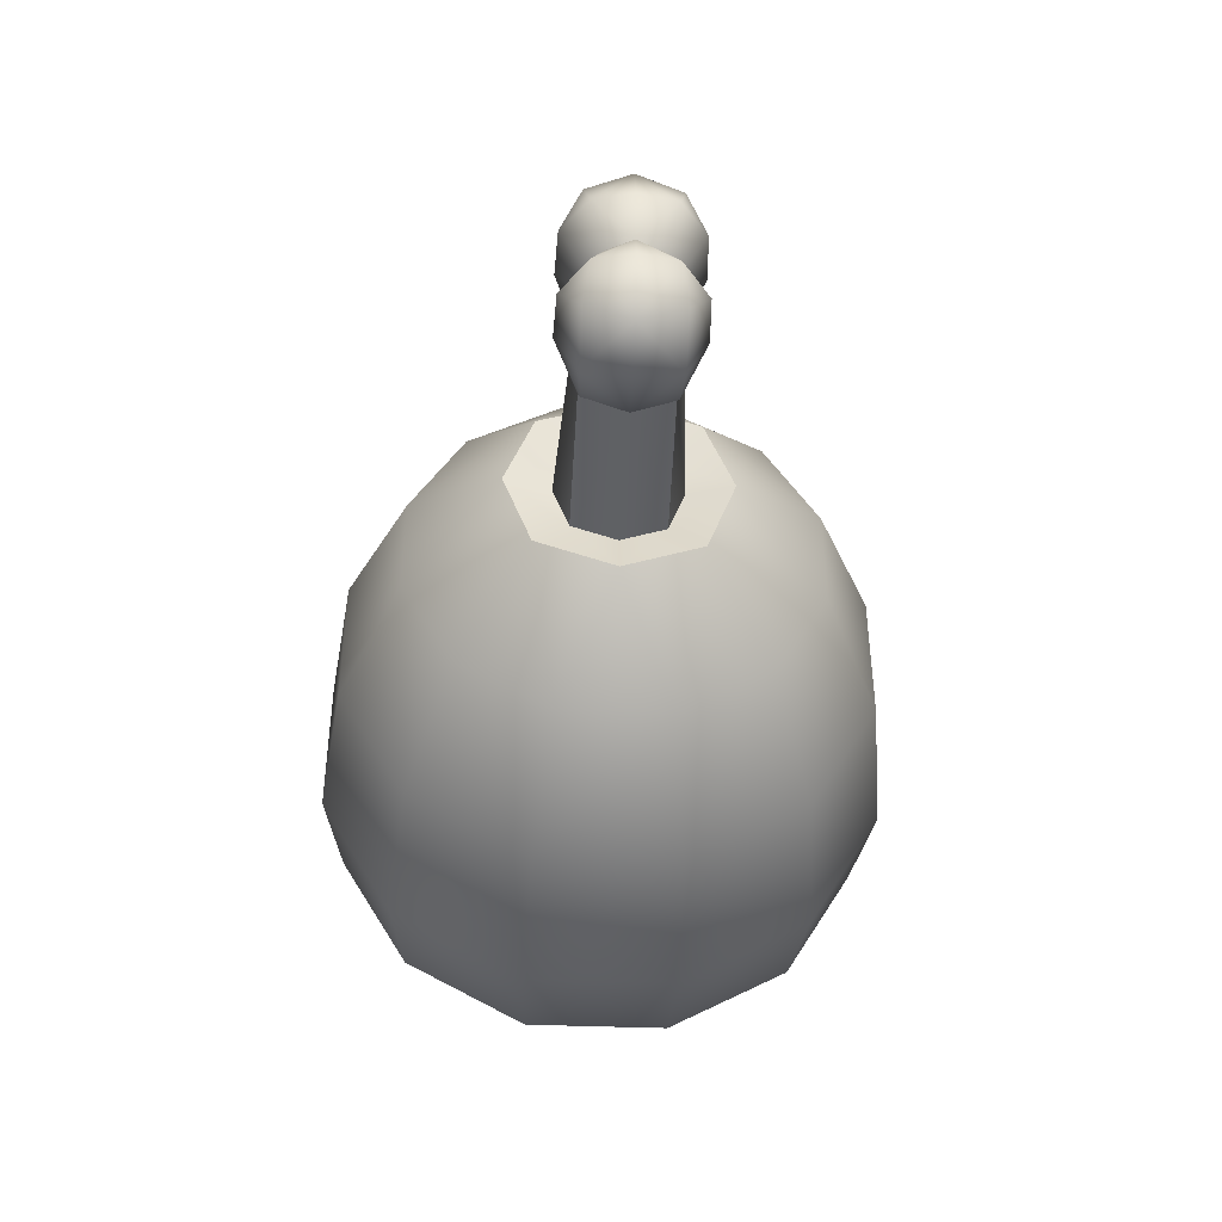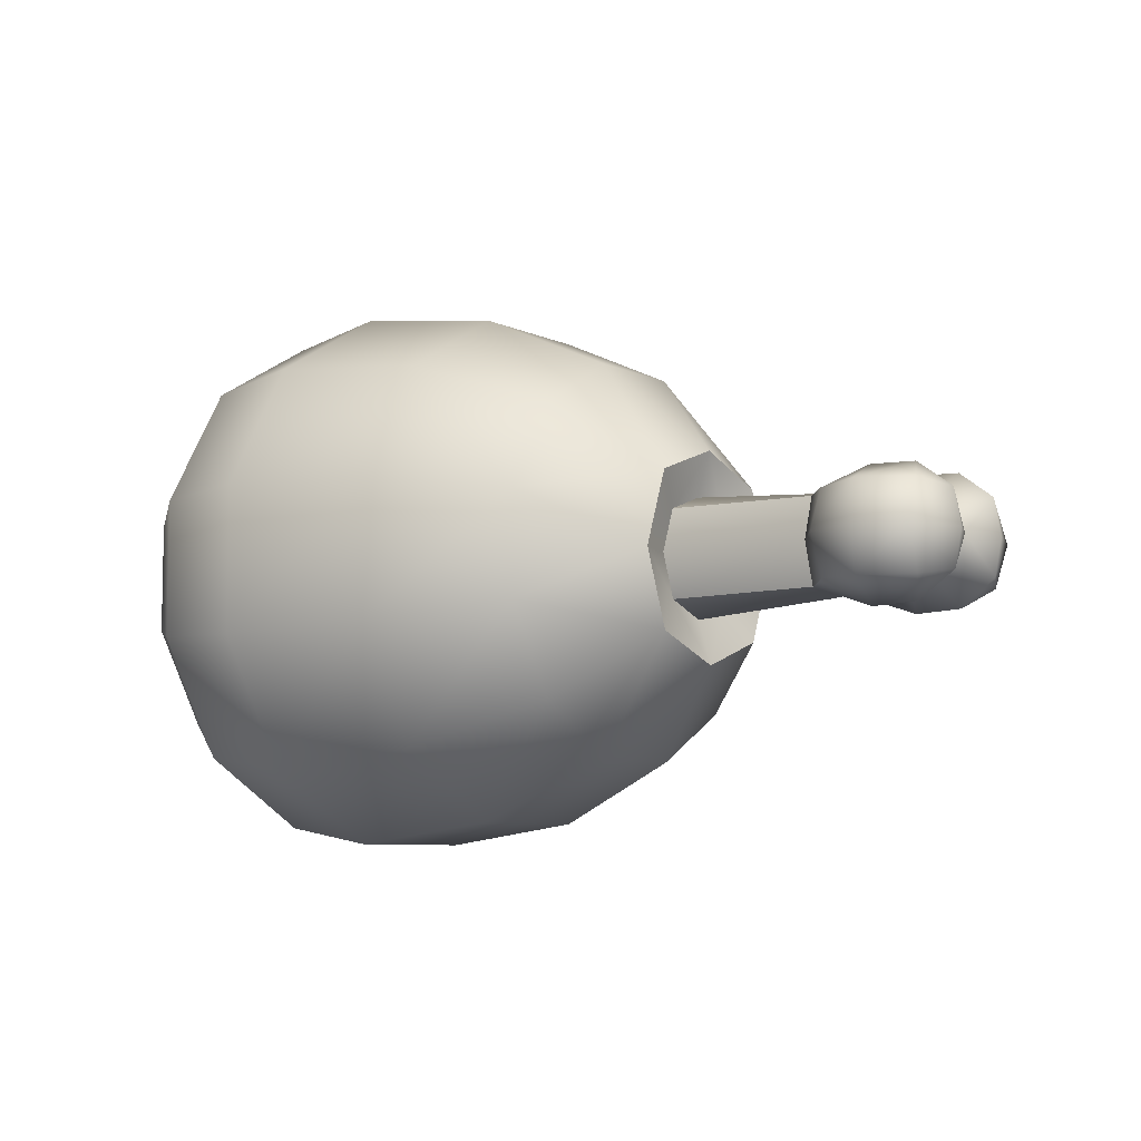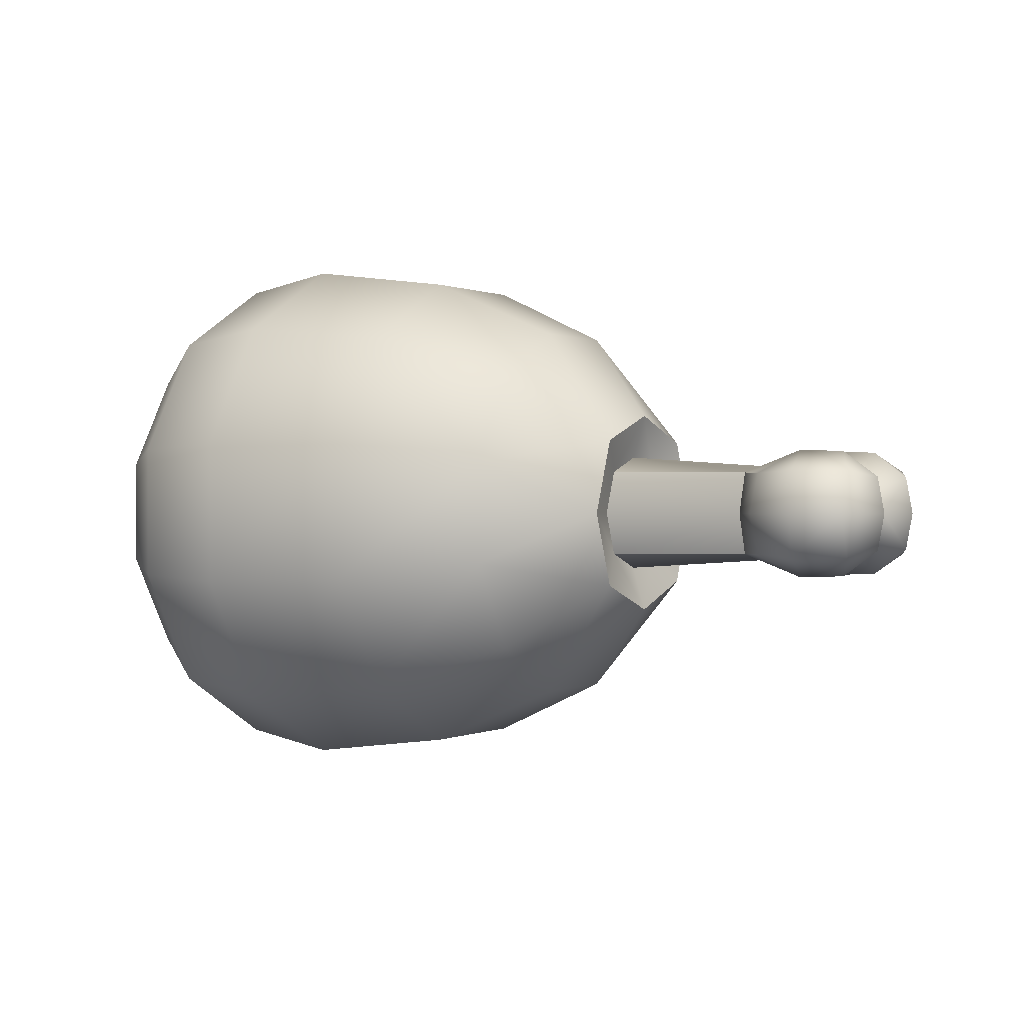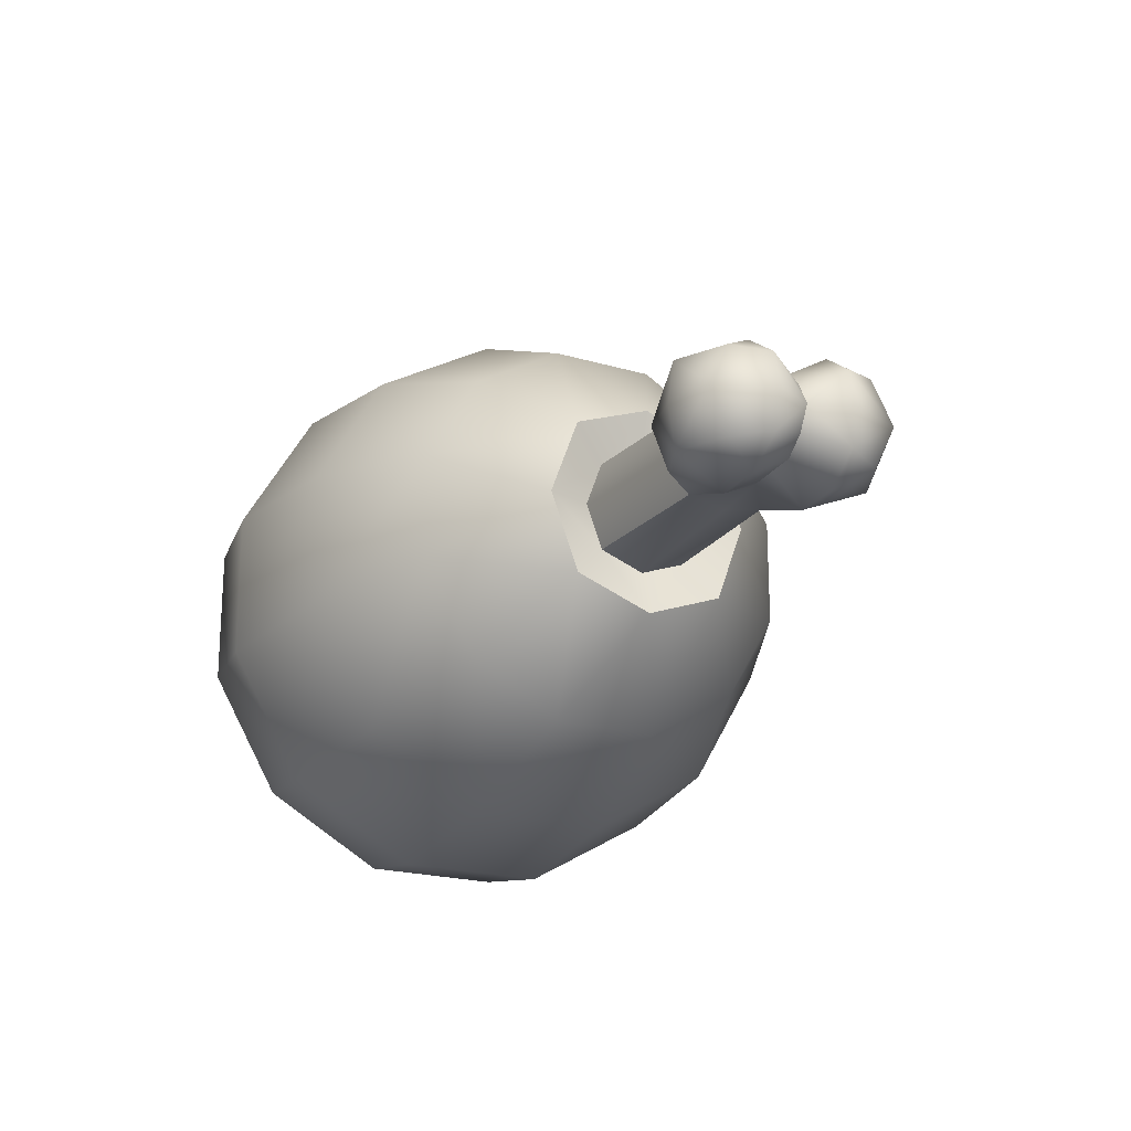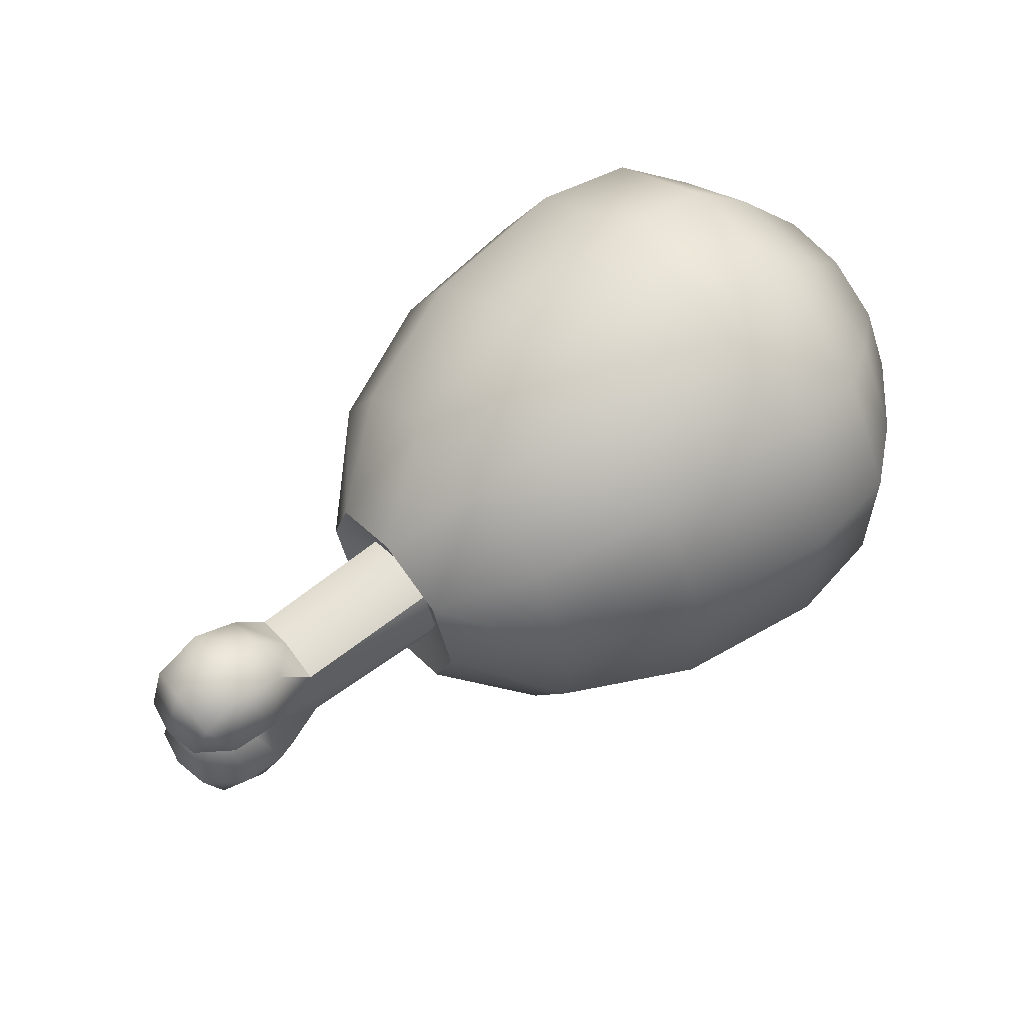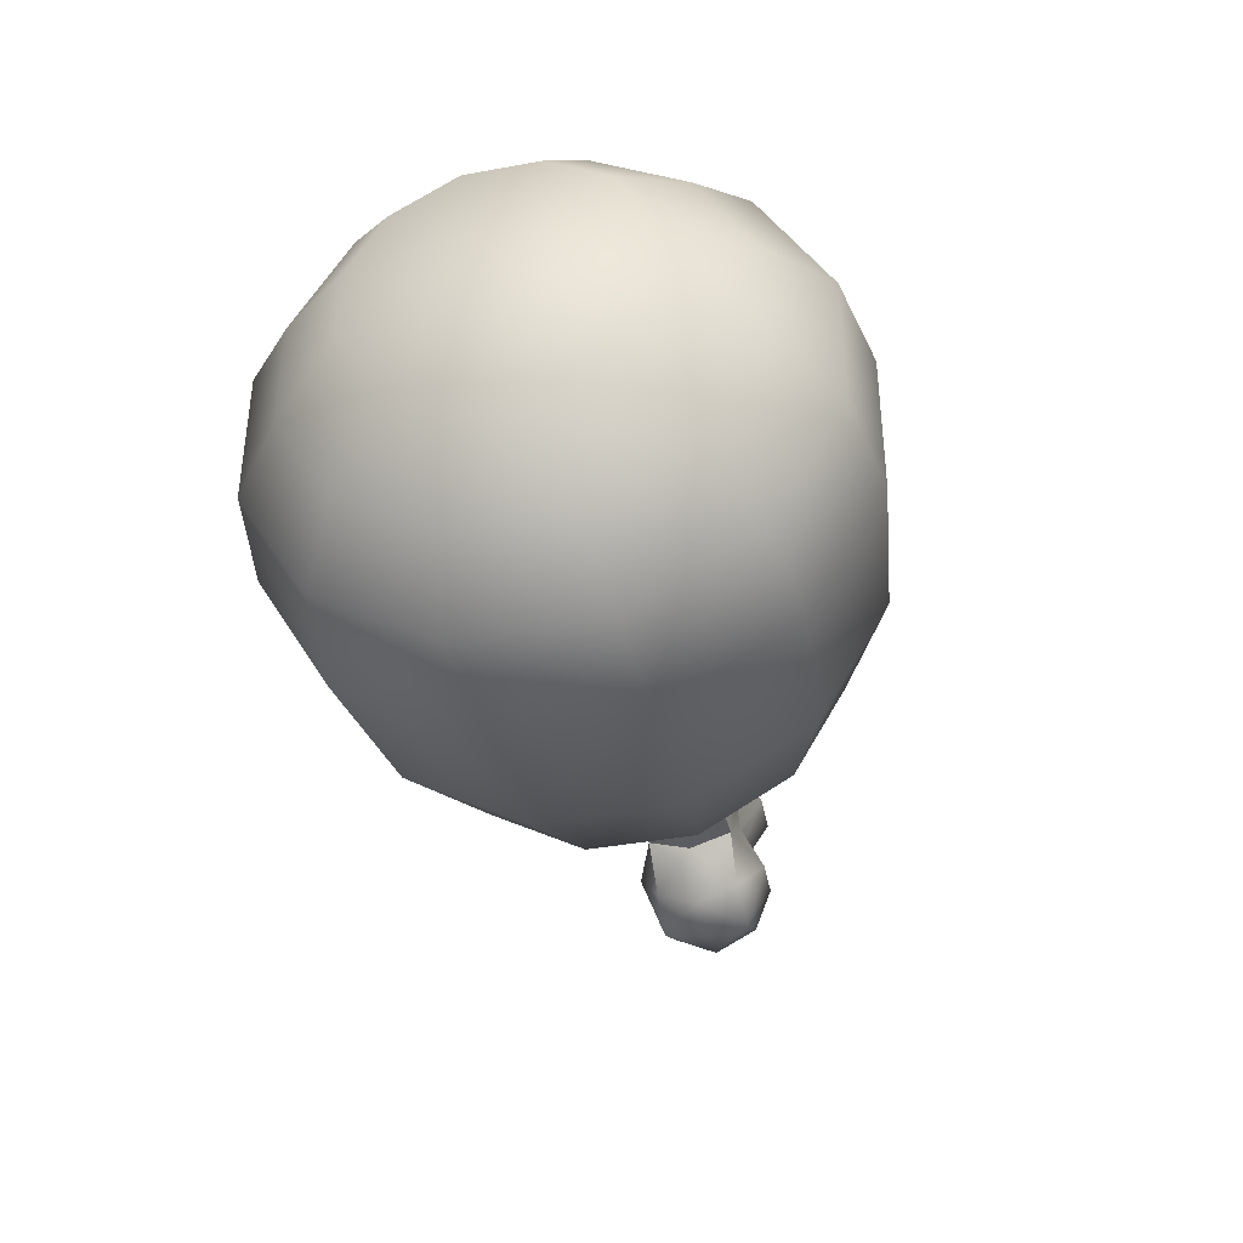
<metadata>
{"format":"obj","ext":"obj","renderer":"f3d","projection":"perspective","resolution":1024,"background":"white","views":[{"elev":-43.2,"azim":87.3,"up":"+Z"},{"elev":-7.4,"azim":37.1,"up":"+Y"},{"elev":0.2,"azim":31.9,"up":"+Y"},{"elev":-21.0,"azim":62.1,"up":"+Y"},{"elev":59.3,"azim":141.1,"up":"+Z"},{"elev":-39.2,"azim":-77.1,"up":"+Z"}]}
</metadata>
<code>
o food_ingredient_ham_Cylinder.853
v -0.1188 -0.4146 0.1111
v 0.3205 -0.2936 0.07817
v 0.4552 -0.1591 -0.000456
v -0.119 -0.4144 -0.1112
v 0.1187 -0.3831 -0.103
v 0.3203 -0.2935 -0.07905
v -0.1191 -0.303 -0.3037
v 0.1186 -0.2802 -0.2808
v 0.3202 -0.2147 -0.2151
v 0.4551 -0.1164 -0.1166
v -0.119 -0.1104 -0.4147
v 0.1187 -0.1022 -0.3833
v 0.3203 -0.07848 -0.2936
v 0.4552 -0.000162 -0.1591
v -0.1188 0.1119 -0.4144
v 0.1189 0.1032 -0.3831
v 0.3205 0.07874 -0.2934
v -0.1184 0.3044 -0.3031
v 0.1193 0.281 -0.2802
v 0.3207 0.2148 -0.2147
v 0.4554 0.116 -0.1164
v -0.1181 0.4154 -0.1104
v 0.1196 0.3835 -0.1022
v 0.321 0.2933 -0.07846
v 0.4556 0.1585 -0.000141
v -0.1178 0.4151 0.1119
v 0.1198 0.3833 0.1032
v 0.3212 0.2931 0.07875
v -0.1177 0.3038 0.3044
v 0.1199 0.2804 0.281
v 0.3212 0.2144 0.2148
v 0.4556 0.1158 0.116
v -0.1178 0.1111 0.4153
v 0.1198 0.1024 0.3835
v 0.3212 0.07816 0.2933
v 0.4555 -0.000477 0.1585
v -0.1181 -0.1112 0.4151
v 0.1196 -0.103 0.3833
v 0.321 -0.07906 0.2931
v -0.1184 -0.3037 0.3038
v 0.1192 -0.2808 0.2804
v 0.3207 -0.2151 0.2144
v 0.4554 -0.1167 0.1158
v 0.1189 -0.3833 0.1024
v -0.3731 -0.2244 0.2251
v -0.3728 -0.08202 0.3075
v -0.3735 -0.08141 -0.3066
v -0.3736 -0.224 -0.2245
v -0.3735 -0.3064 -0.08206
v -0.3726 0.2251 0.2255
v -0.3726 0.3075 0.08309
v -0.3726 0.08252 0.3076
v -0.3733 -0.3066 0.08248
v -0.3728 0.3077 -0.08145
v -0.3731 0.2255 -0.224
v -0.3733 0.08313 -0.3064
v 0.4351 -0.09089 -0.000365
v 0.4352 -0.06668 0.06598
v 0.4353 -0.000385 0.09032
v 0.4353 0.06596 0.06611
v 0.4353 0.0903 -0.000185
v 0.4352 0.06609 -0.06653
v 0.4351 -0.000205 -0.09087
v 0.435 -0.06655 -0.06666
v 0.6638 0.06333 -0.05754
v 0.6637 -0.06435 -0.05767
v 0.664 0.06321 0.05661
v 0.6638 -0.06446 0.05648
v 0.7598 0.09746 -0.06207
v 0.7596 -0.09871 -0.06226
v 0.7597 -0.09883 0.06079
v 0.76 0.09734 0.06098
v 0.6637 -0.000493 -0.07742
v 0.6637 -0.07544 -0.000606
v 0.6639 -0.000646 0.07636
v 0.6639 0.0743 -0.000457
v 0.7129 -0.000485 -0.1445
v 0.7405 -0.0666 -0.000683
v 0.7132 -0.000771 0.1433
v 0.7406 0.06527 -0.000552
v 0.8952 -0.000789 -0.05914
v 0.8953 -0.000905 0.05756
v 0.7827 0.06214 -0.000602
v 0.784 -0.000555 -0.16
v 0.7843 -0.000872 0.1587
v 0.87 -0.000816 -0.000762
v 0.7825 -0.06356 -0.000727
v 0.7155 -0.06247 -0.1209
v 0.7159 0.06121 0.1198
v 0.8843 -0.05662 -0.05918
v 0.8846 0.05496 0.05763
v 0.8306 -0.09586 -0.06234
v 0.8308 0.09445 -0.06215
v 0.7156 0.06144 -0.1208
v 0.7157 -0.06271 0.1196
v 0.8845 0.05507 -0.05907
v 0.8845 -0.05674 0.05752
v 0.8307 -0.09599 0.06071
v 0.8309 0.09433 0.0609
v 0.8228 0.05963 -0.000649
v 0.8619 -0.000664 -0.1442
v 0.7839 -0.06583 -0.1506
v 0.7841 0.0647 -0.1505
v 0.8622 -0.000949 0.1427
v 0.7844 0.0644 0.1493
v 0.7843 -0.06613 0.1491
v 0.852 0.03415 -0.000707
v 0.852 -0.03574 -0.000776
v 0.8226 -0.06115 -0.000769
v 0.8577 0.06412 0.1123
v 0.8573 -0.06572 -0.1138
v 0.8574 0.06434 -0.1136
v 0.8575 -0.06595 0.1121
v -0.2737 -0.3883 -0.1041
v -0.4958 0.000555 0.000517
v -0.2737 -0.2839 -0.2845
v -0.2736 -0.1033 -0.3885
v -0.2734 0.1052 -0.3883
v -0.273 0.2856 -0.2839
v -0.2727 0.3896 -0.1033
v -0.2725 0.3894 0.1051
v -0.2724 0.285 0.2855
v -0.2725 0.1044 0.3895
v -0.2728 -0.104 0.3893
v -0.2731 -0.2844 0.2849
v -0.2734 -0.3885 0.1043
v -0.4734 -0.1971 -0.05265
v -0.4733 -0.1972 0.0533
v -0.4731 -0.1443 0.1451
v -0.4729 -0.05262 0.1982
v -0.4728 0.05333 0.1983
v -0.4727 0.1451 0.1454
v -0.4728 0.1982 0.05369
v -0.4729 0.1983 -0.05226
v -0.4731 0.1454 -0.1441
v -0.4732 0.05373 -0.1971
v -0.4734 -0.05222 -0.1972
v -0.4734 -0.144 -0.1444
f 3 2 6
f 44 4 5
f 2 5 6
f 7 117 11
f 6 8 9
f 6 10 3
f 4 8 5
f 10 13 14
f 7 12 8
f 9 12 13
f 14 13 17
f 11 16 12
f 12 17 13
f 16 20 17
f 17 21 14
f 15 19 16
f 19 24 20
f 21 24 25
f 18 23 19
f 37 125 40
f 25 24 28
f 22 27 23
f 117 15 11
f 23 28 24
f 28 32 25
f 26 30 27
f 1 114 4
f 28 30 31
f 33 124 37
f 30 35 31
f 122 33 29
f 32 35 36
f 29 34 30
f 118 18 15
f 35 38 39
f 22 121 26
f 36 35 39
f 34 37 38
f 39 43 36
f 38 40 41
f 119 22 18
f 39 41 42
f 40 126 1
f 121 29 26
f 41 1 44
f 42 44 2
f 43 2 3
f 119 54 120
f 126 45 53
f 117 56 118
f 118 55 119
f 123 50 52
f 120 51 121
f 114 53 49
f 124 52 46
f 121 50 122
f 116 49 48
f 116 47 117
f 125 46 45
f 60 36 59
f 60 25 32
f 62 25 61
f 62 14 21
f 64 14 63
f 64 3 10
f 58 3 57
f 58 36 43
f 64 73 66
f 65 61 76
f 73 62 65
f 61 67 76
f 68 57 74
f 60 75 67
f 75 58 68
f 66 73 88
f 66 70 78
f 113 98 97
f 112 93 96
f 91 100 99
f 101 81 90
f 80 72 83
f 88 102 70
f 104 82 91
f 77 94 103
f 72 89 105
f 97 108 86
f 65 76 80
f 75 95 79
f 67 72 80
f 79 95 106
f 57 66 74
f 68 74 78
f 73 94 77
f 75 79 89
f 65 69 94
f 96 100 107
f 71 78 87
f 87 109 98
f 68 71 95
f 90 81 86
f 109 90 108
f 86 107 91
f 95 71 106
f 79 85 105
f 99 110 91
f 105 110 99
f 105 85 104
f 72 105 99
f 77 84 102
f 92 111 90
f 103 69 93
f 102 84 101
f 69 80 83
f 83 100 93
f 109 97 98
f 83 72 99
f 101 112 96
f 103 112 101
f 112 103 93
f 104 113 97
f 106 113 104
f 106 71 98
f 86 81 96
f 73 77 88
f 87 70 92
f 78 70 87
f 67 75 89
f 73 65 94
f 72 67 89
f 75 68 95
f 70 66 88
f 82 104 97
f 110 104 91
f 111 101 90
f 81 101 96
f 108 90 86
f 107 86 96
f 82 97 86
f 82 86 91
f 110 105 104
f 85 106 104
f 111 102 101
f 84 103 101
f 89 79 105
f 85 79 106
f 84 77 103
f 88 77 102
f 111 92 102
f 113 106 98
f 92 70 102
f 103 94 69
f 76 67 80
f 69 65 80
f 71 68 78
f 74 66 78
f 100 83 99
f 69 83 93
f 71 87 98
f 109 87 92
f 55 134 54
f 53 129 128
f 47 136 56
f 56 135 55
f 52 132 131
f 54 133 51
f 49 128 127
f 46 131 130
f 51 132 50
f 48 127 138
f 48 137 47
f 45 130 129
f 114 7 4
f 115 127 128
f 115 128 129
f 115 129 130
f 115 130 131
f 115 131 132
f 115 132 133
f 115 133 134
f 115 134 135
f 115 135 136
f 115 136 137
f 115 137 138
f 115 138 127
f 44 1 4
f 2 44 5
f 7 116 117
f 6 5 8
f 6 9 10
f 4 7 8
f 10 9 13
f 7 11 12
f 9 8 12
f 11 15 16
f 12 16 17
f 16 19 20
f 17 20 21
f 15 18 19
f 19 23 24
f 21 20 24
f 18 22 23
f 37 124 125
f 22 26 27
f 117 118 15
f 23 27 28
f 28 31 32
f 26 29 30
f 1 126 114
f 28 27 30
f 33 123 124
f 30 34 35
f 122 123 33
f 32 31 35
f 29 33 34
f 118 119 18
f 35 34 38
f 22 120 121
f 34 33 37
f 39 42 43
f 38 37 40
f 119 120 22
f 39 38 41
f 40 125 126
f 121 122 29
f 41 40 1
f 42 41 44
f 43 42 2
f 119 55 54
f 126 125 45
f 117 47 56
f 118 56 55
f 123 122 50
f 120 54 51
f 114 126 53
f 124 123 52
f 121 51 50
f 116 114 49
f 116 48 47
f 125 124 46
f 60 32 36
f 60 61 25
f 62 21 25
f 62 63 14
f 64 10 14
f 64 57 3
f 58 43 3
f 58 59 36
f 64 63 73
f 65 62 61
f 73 63 62
f 61 60 67
f 68 58 57
f 60 59 75
f 75 59 58
f 91 107 100
f 57 64 66
f 96 93 100
f 109 92 90
f 109 108 97
f 55 135 134
f 53 45 129
f 47 137 136
f 56 136 135
f 52 50 132
f 54 134 133
f 49 53 128
f 46 52 131
f 51 133 132
f 48 49 127
f 48 138 137
f 45 46 130
f 114 116 7

</code>
